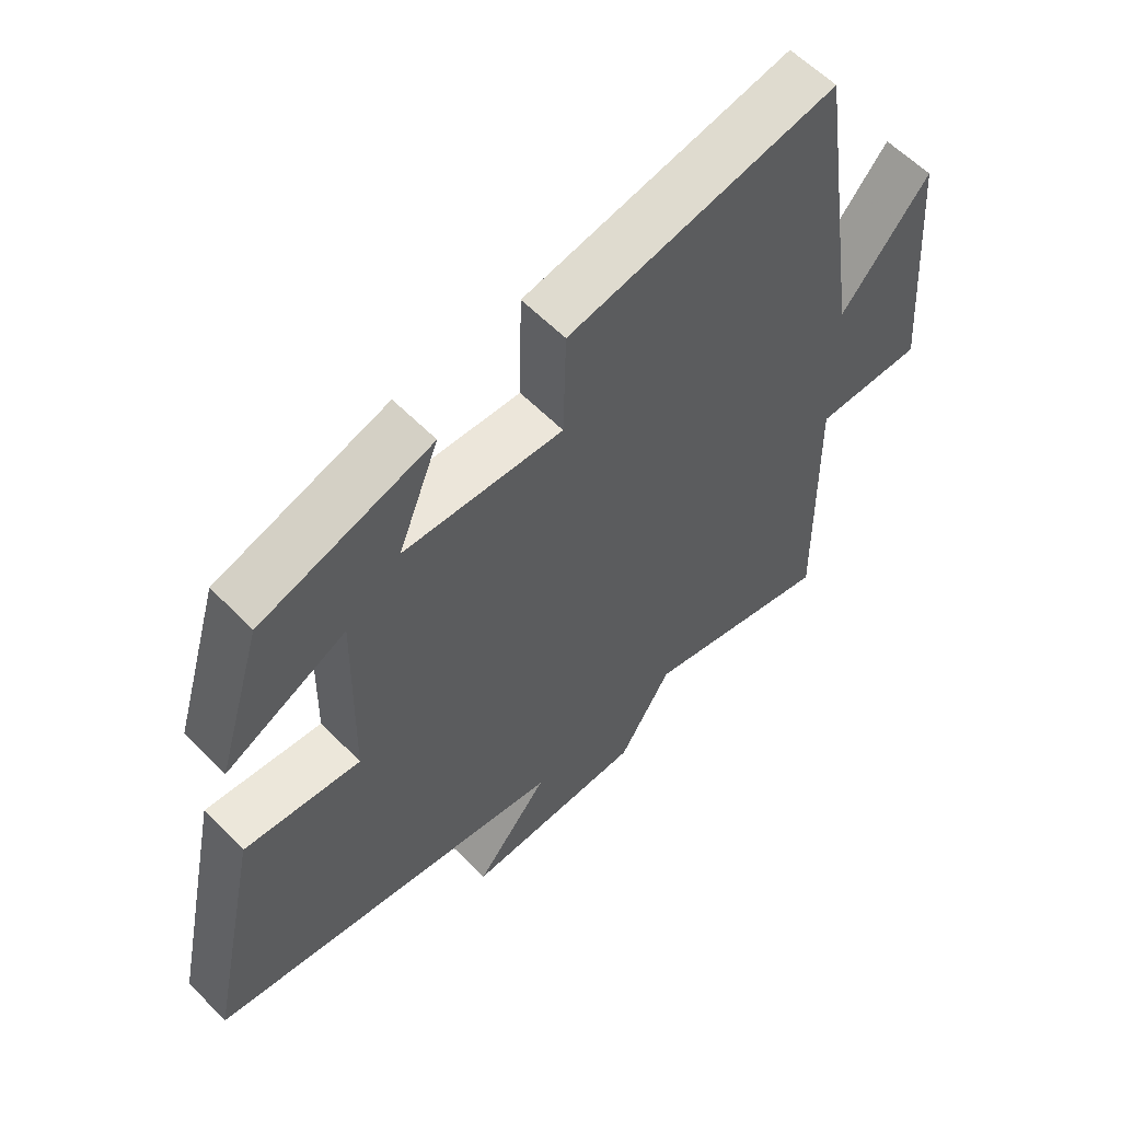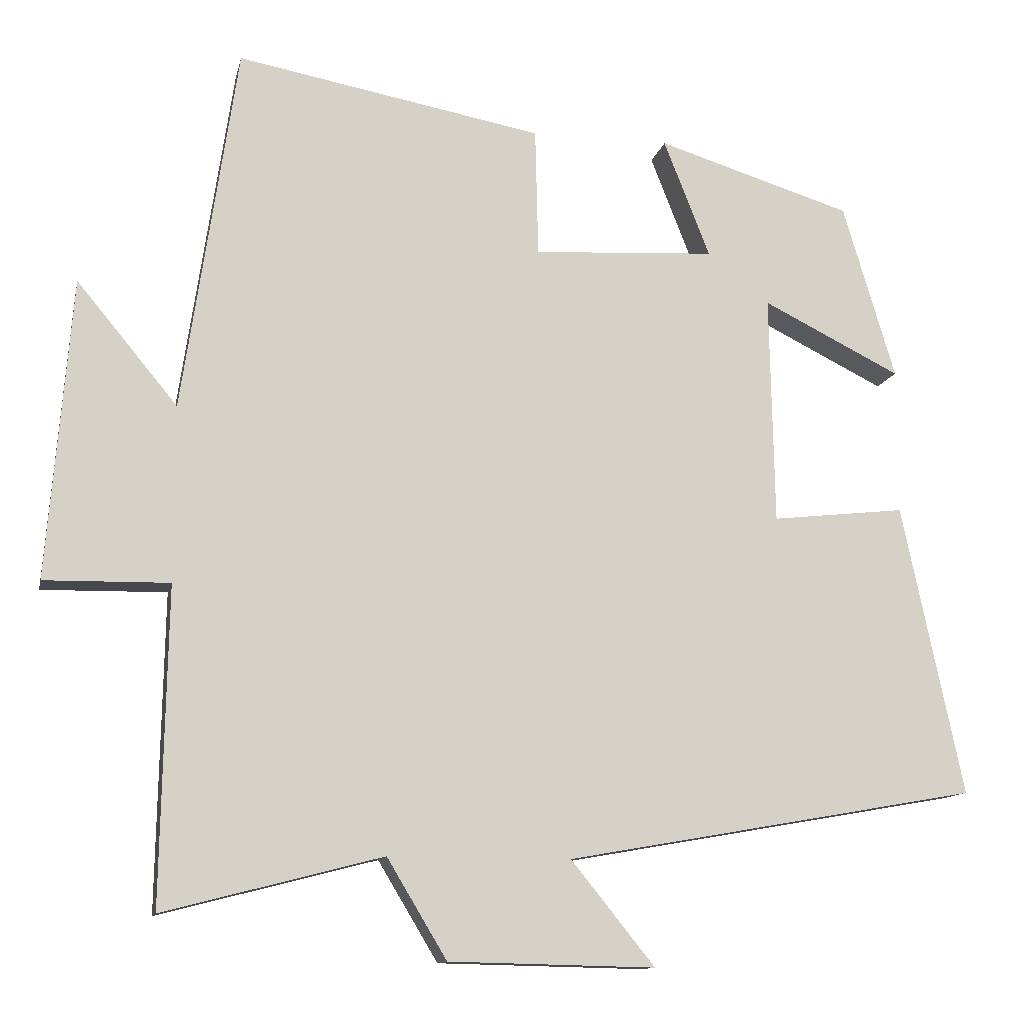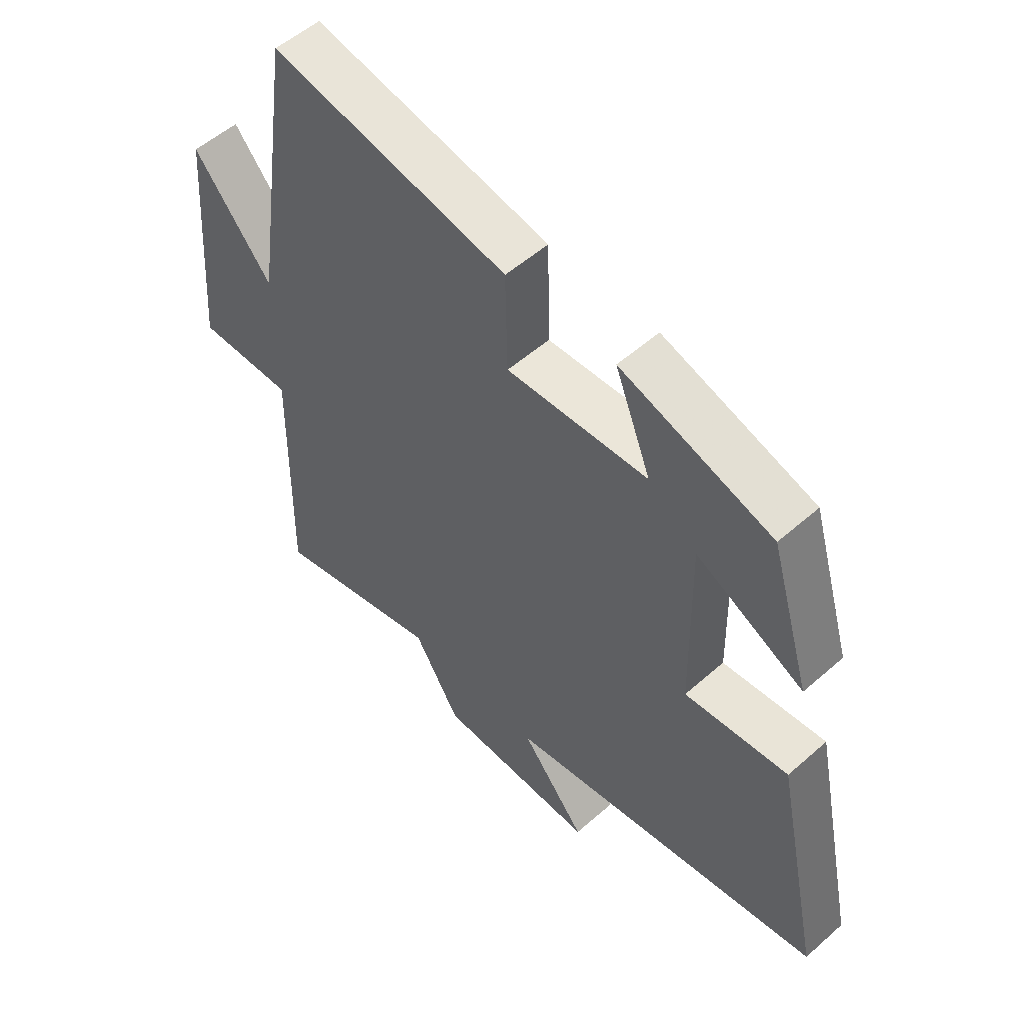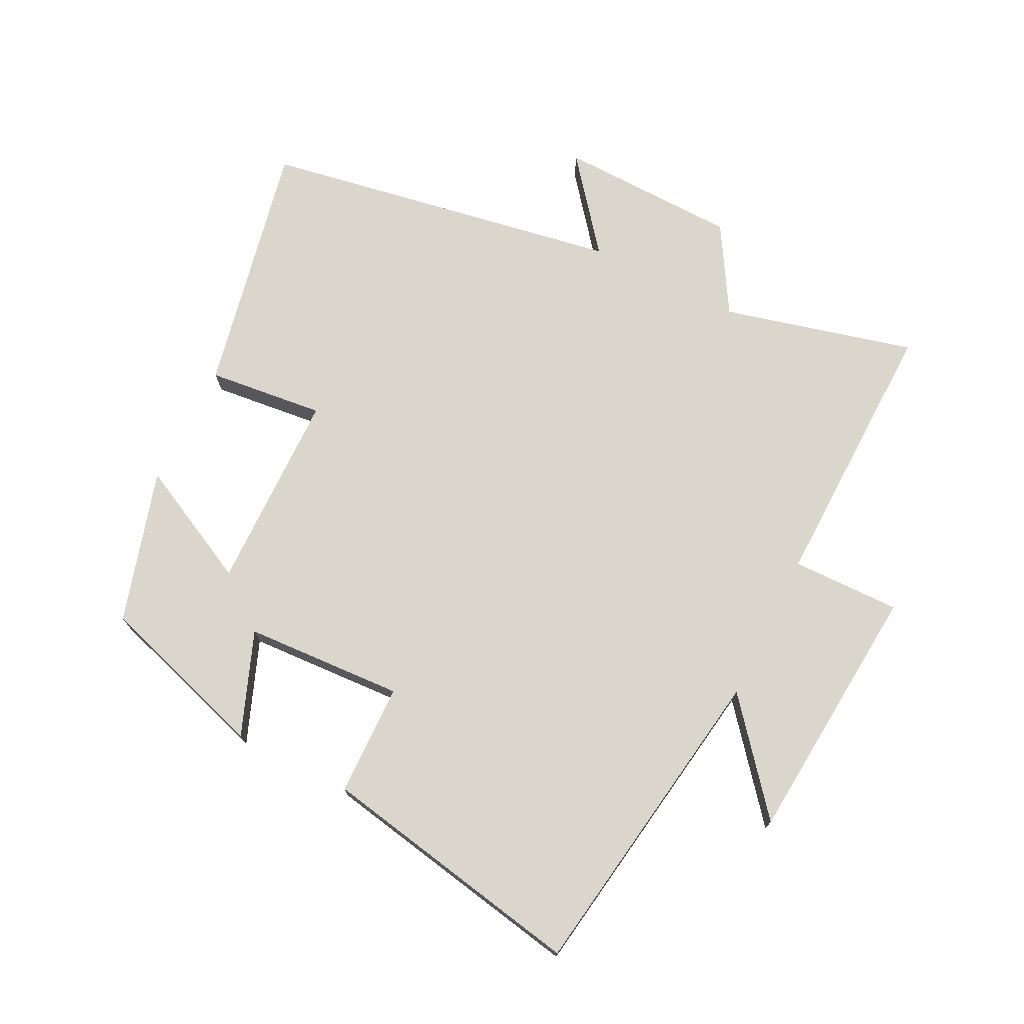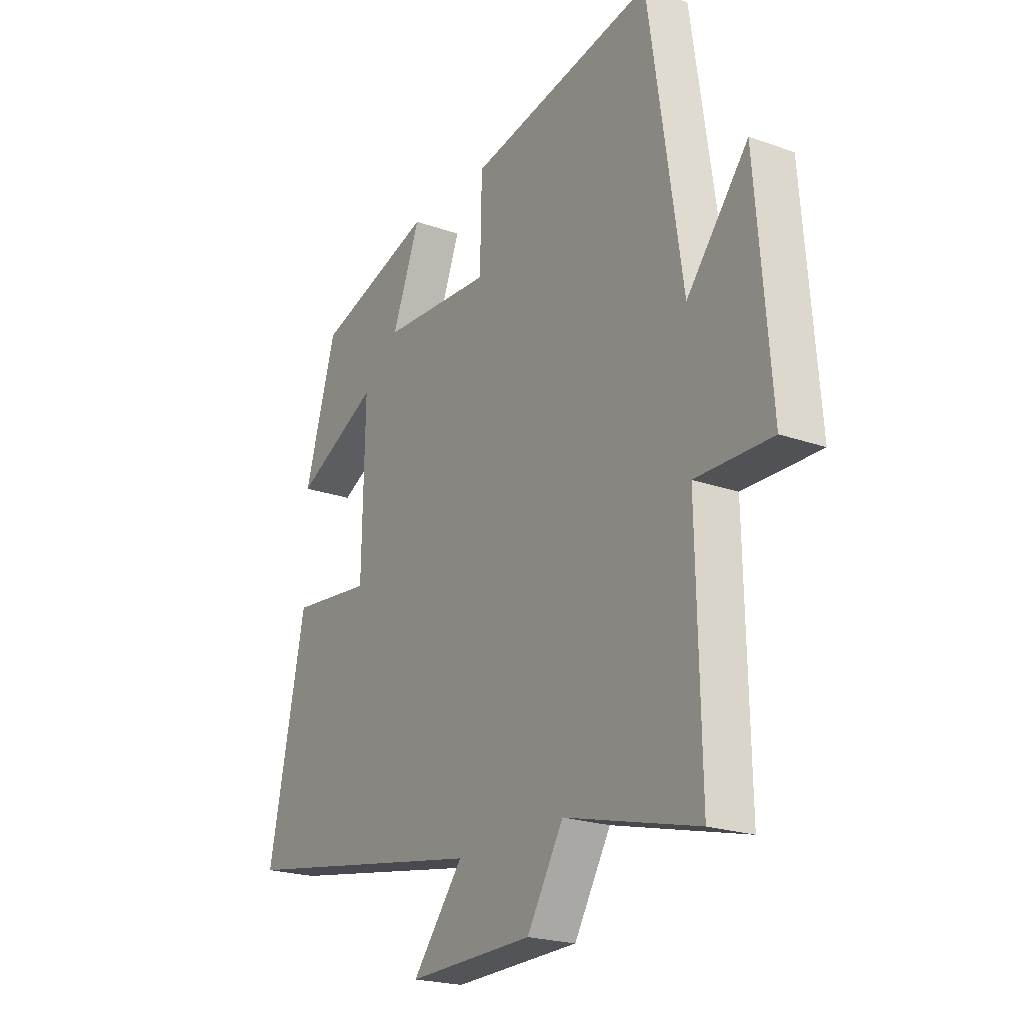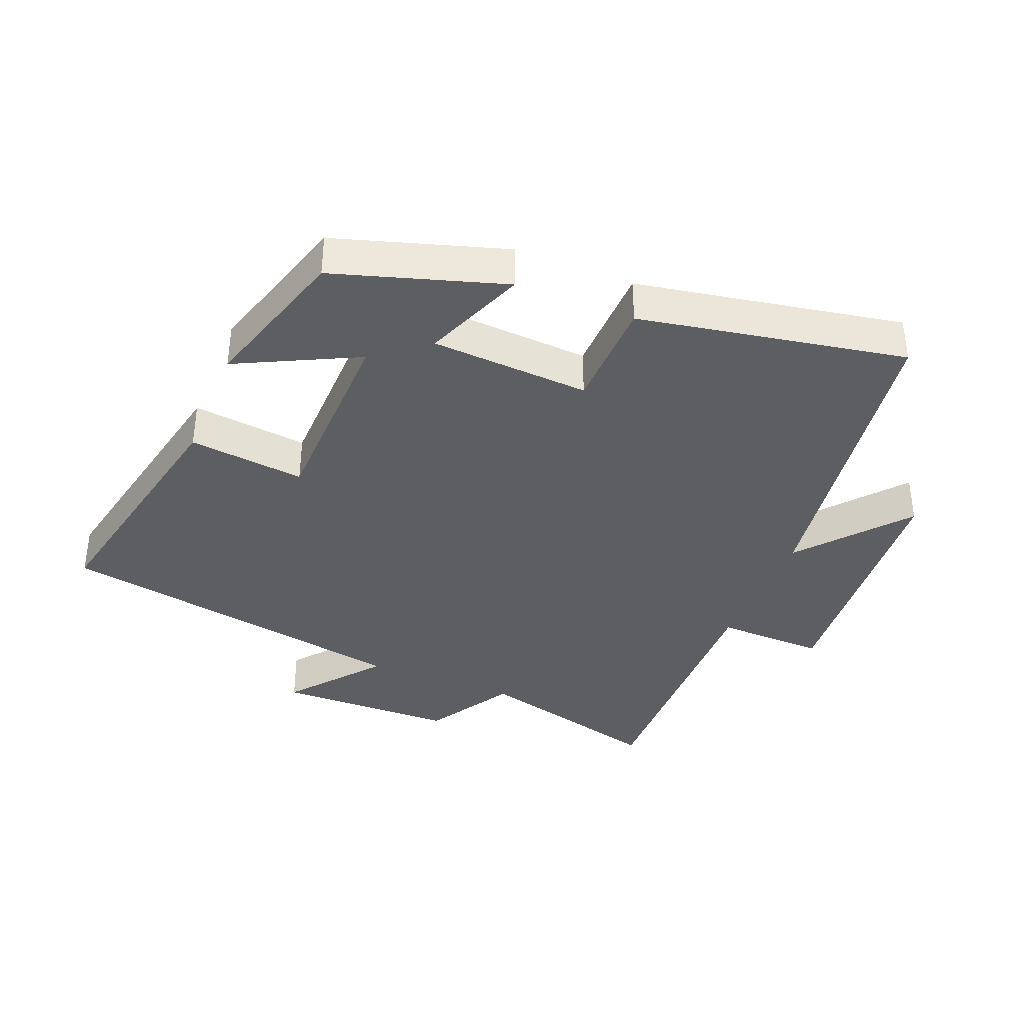
<metadata>
{"format":"obj","ext":"obj","renderer":"f3d","projection":"perspective","resolution":1024,"background":"white","views":[{"elev":59.1,"azim":-43.9,"up":"+Z"},{"elev":-12.1,"azim":168.0,"up":"+Z"},{"elev":54.0,"azim":-133.1,"up":"+Z"},{"elev":73.5,"azim":26.8,"up":"+Y"},{"elev":-21.8,"azim":58.0,"up":"+Z"},{"elev":-37.7,"azim":-22.1,"up":"+Y"}]}
</metadata>
<code>
v -0.43 0.07 0.419
v -0.169 0.07 0.5
v -0.231 0.07 0.342
v 0.013 0.07 0.328
v 0.017 0.07 0.5
v 0.427 0.07 0.576
v 0.5 0.07 0.083
v 0.635 0.07 0.246
v 0.667 0.07 -0.156
v 0.5 0.07 -0.153
v 0.508 0.07 -0.576
v 0.215 0.07 -0.5
v 0.135 0.07 -0.633
v -0.141 0.07 -0.639
v -0.029 0.07 -0.5
v -0.582 0.07 -0.402
v -0.5 0.07 -0.012
v -0.321 0.07 -0.032
v -0.315 0.07 0.276
v -0.5 0.07 0.184
v -0.43 0 0.419
v -0.169 0 0.5
v -0.231 0 0.342
v 0.013 0 0.328
v 0.017 0 0.5
v 0.427 0 0.576
v 0.5 0 0.083
v 0.635 0 0.246
v 0.667 0 -0.156
v 0.5 0 -0.153
v 0.508 0 -0.576
v 0.215 0 -0.5
v 0.135 0 -0.633
v -0.141 0 -0.639
v -0.029 0 -0.5
v -0.582 0 -0.402
v -0.5 0 -0.012
v -0.321 0 -0.032
v -0.315 0 0.276
v -0.5 0 0.184
f 1 2 3
f 20 1 3
f 19 20 3
f 18 19 3 4
f 15 16 17 18
f 15 18 4
f 12 13 14 15
f 12 15 4
f 4 5 6
f 12 4 6
f 11 12 6
f 10 11 6
f 7 8 9 10
f 6 7 10
f 23 22 21
f 23 21 40
f 23 40 39
f 24 23 39 38
f 38 37 36 35
f 24 38 35
f 35 34 33 32
f 24 35 32
f 26 25 24
f 26 24 32
f 26 32 31
f 26 31 30
f 30 29 28 27
f 30 27 26
f 1 21 22 2
f 2 22 23 3
f 3 23 24 4
f 4 24 25 5
f 5 25 26 6
f 6 26 27 7
f 7 27 28 8
f 8 28 29 9
f 9 29 30 10
f 10 30 31 11
f 11 31 32 12
f 12 32 33 13
f 13 33 34 14
f 14 34 35 15
f 15 35 36 16
f 16 36 37 17
f 17 37 38 18
f 18 38 39 19
f 19 39 40 20
f 20 40 21 1

</code>
